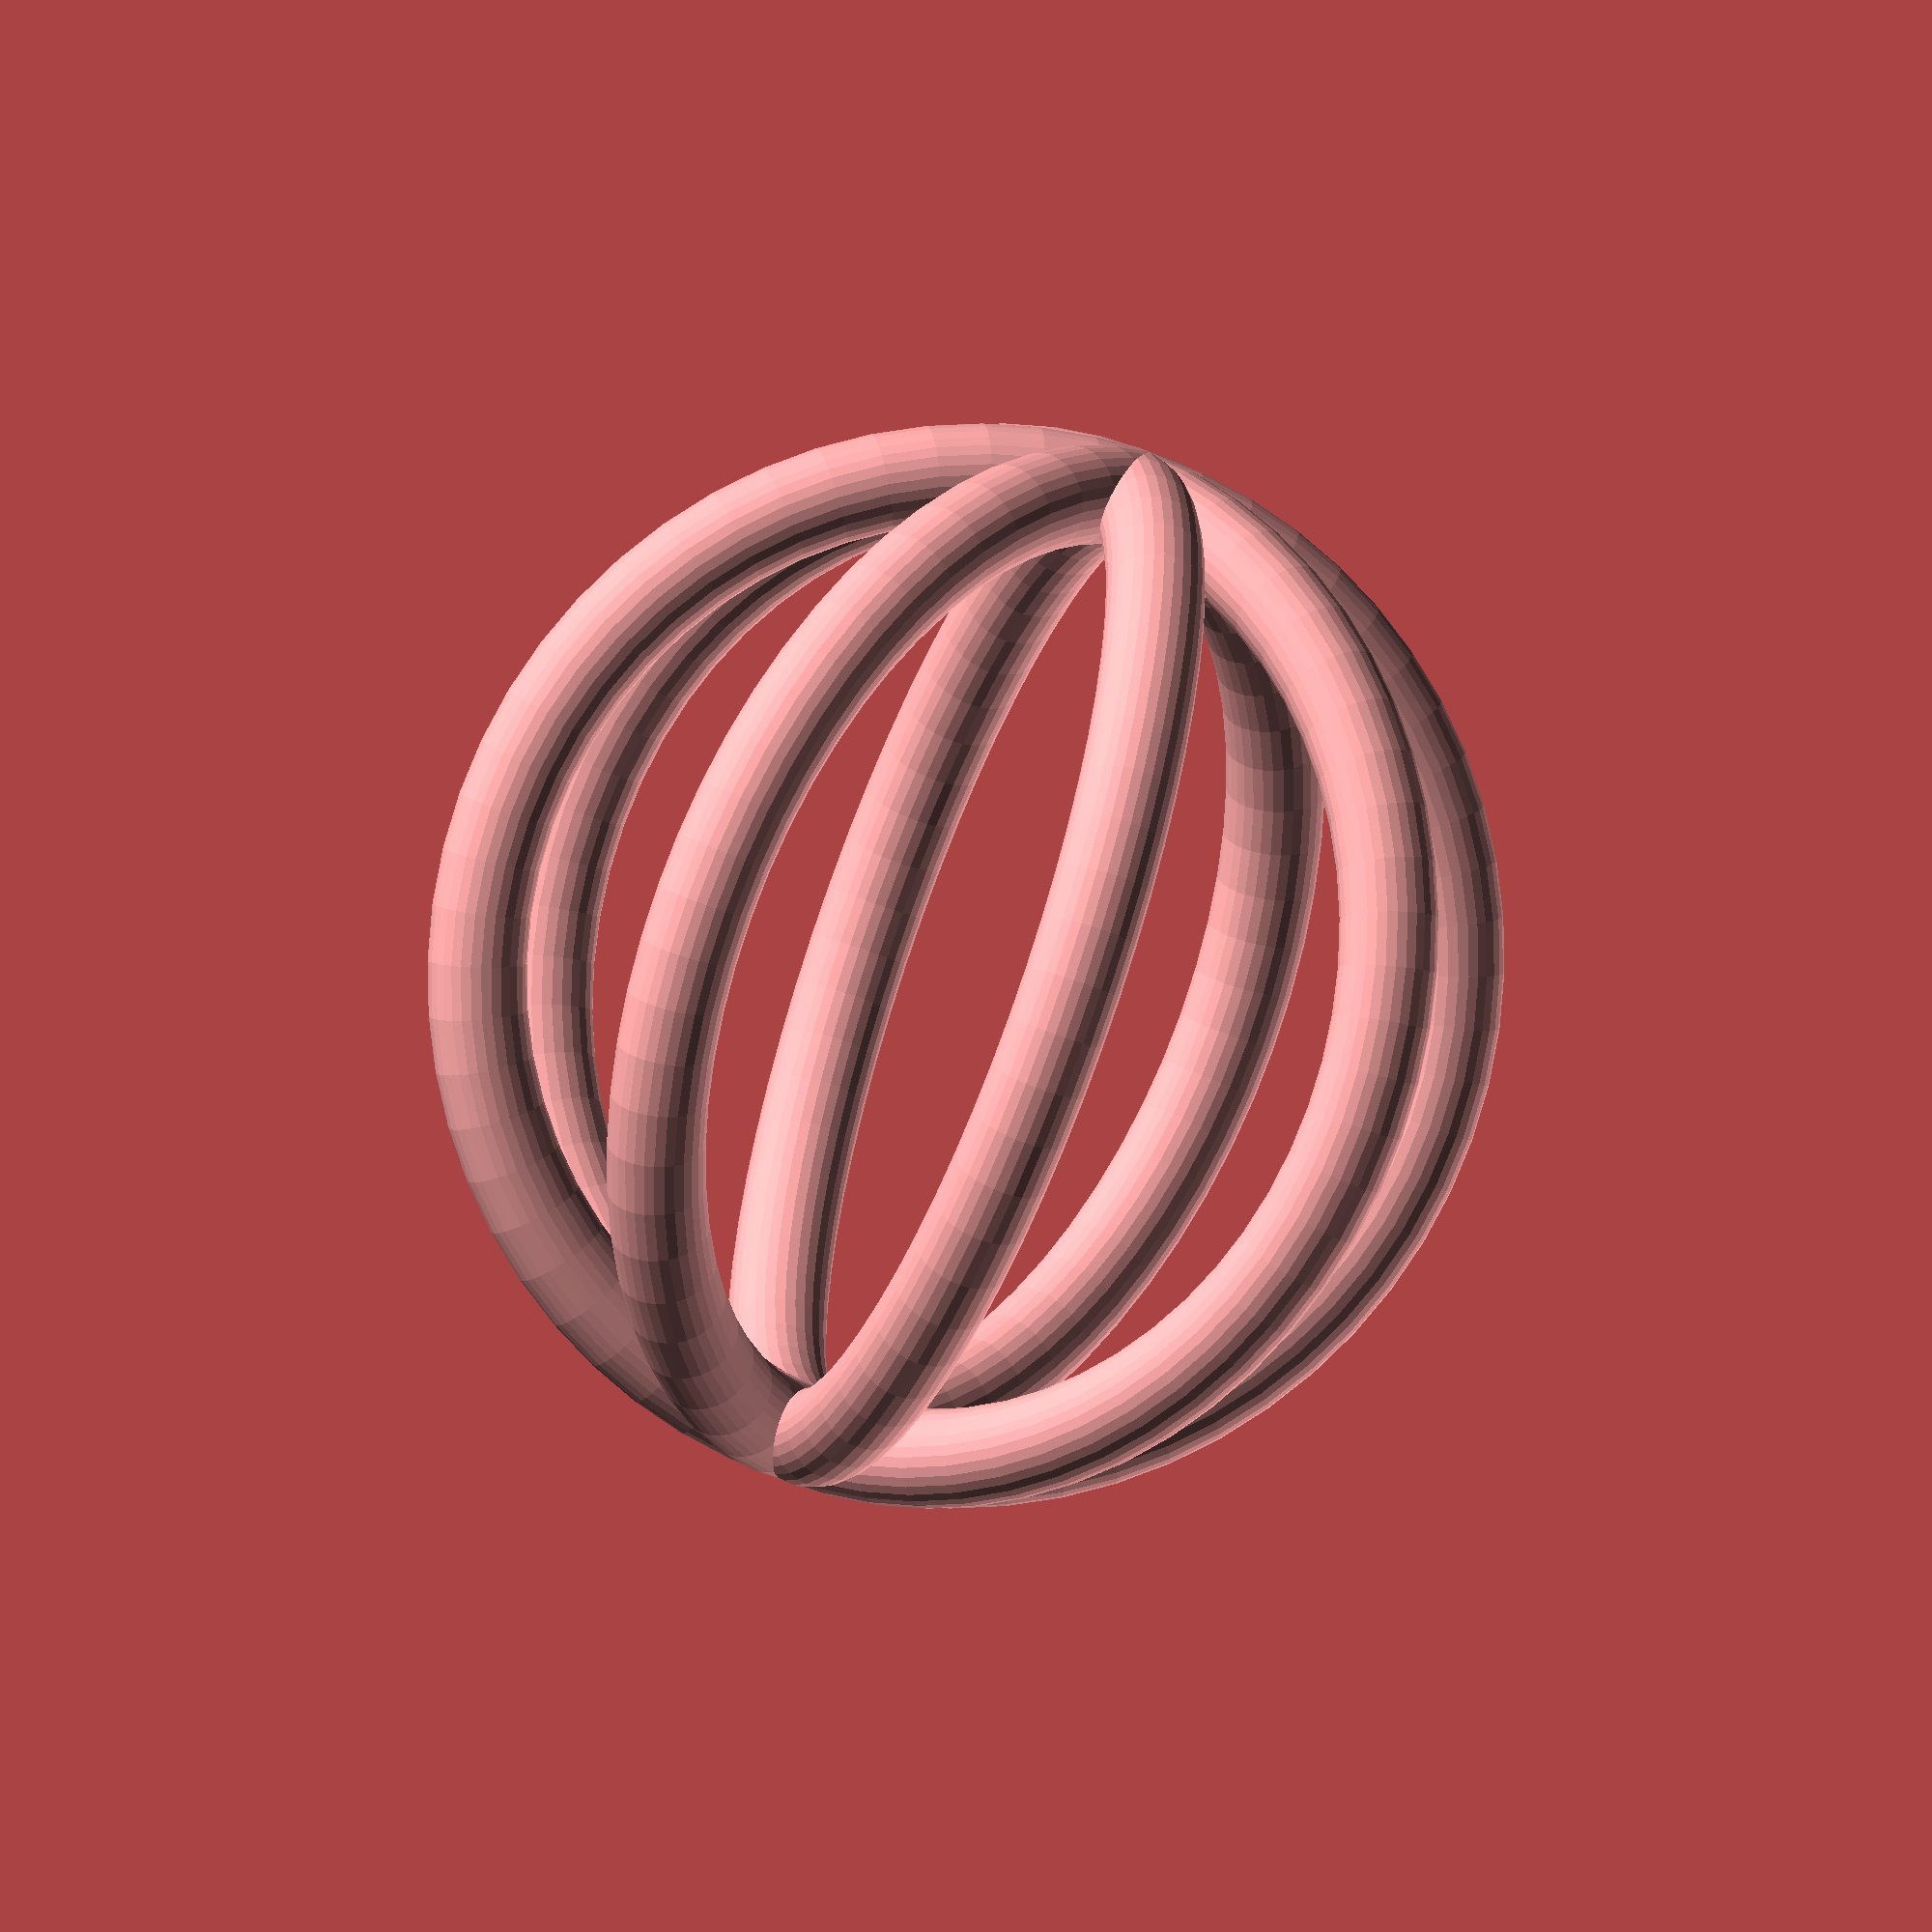
<openscad>
radius = 15;
thickness = 3;
count = 4;

rotate([0, 90, 0]) {
	for (angle = [0:180/count:180-180/count]) {
		rotate([angle, 0, 0]) {
			rotate_extrude($fn=60) {
				translate([radius, 0, 0]) {
					circle(r=thickness/2, $fn=30);
				}
			}
		}
	}
}
</openscad>
<views>
elev=266.1 azim=191.1 roll=19.6 proj=o view=solid
</views>
